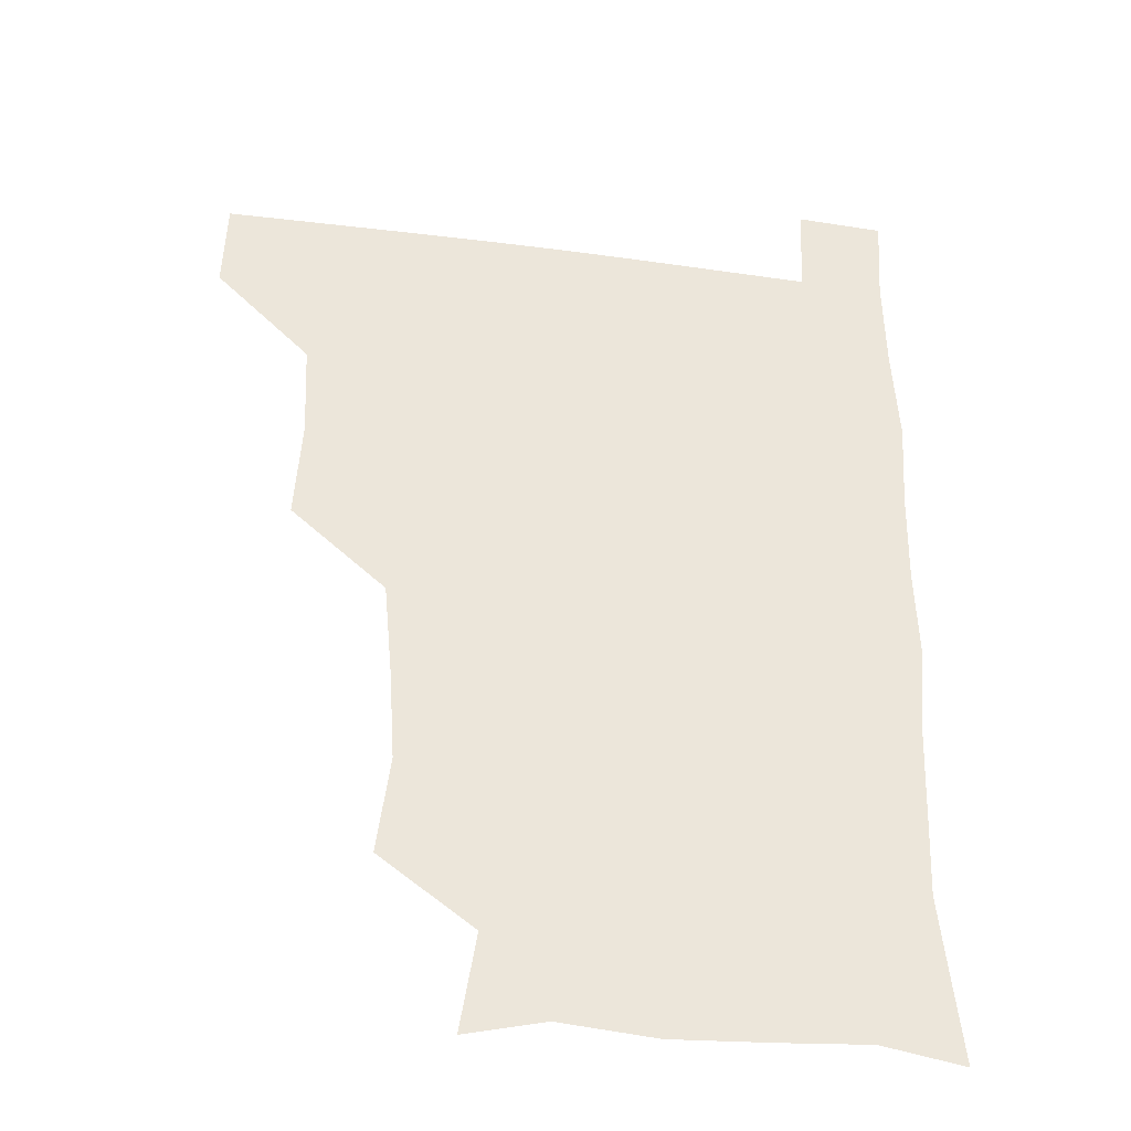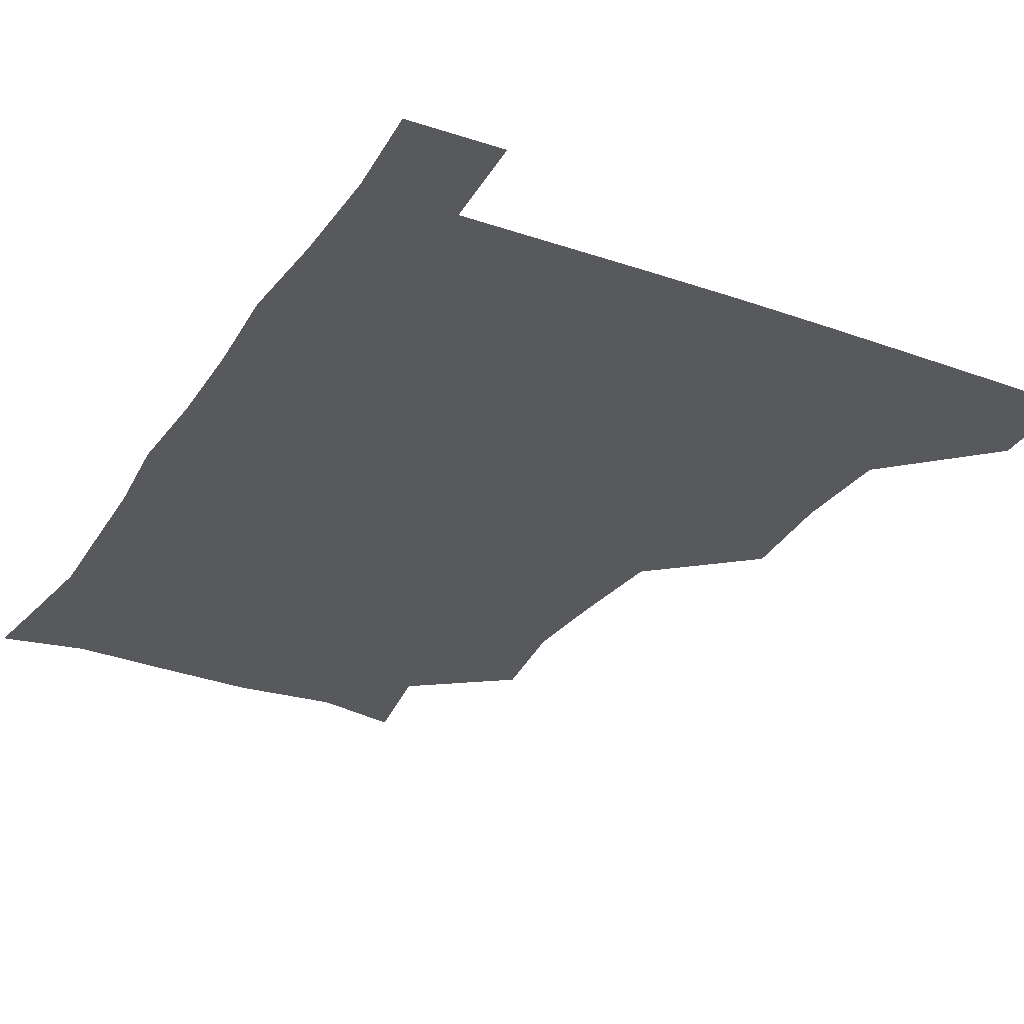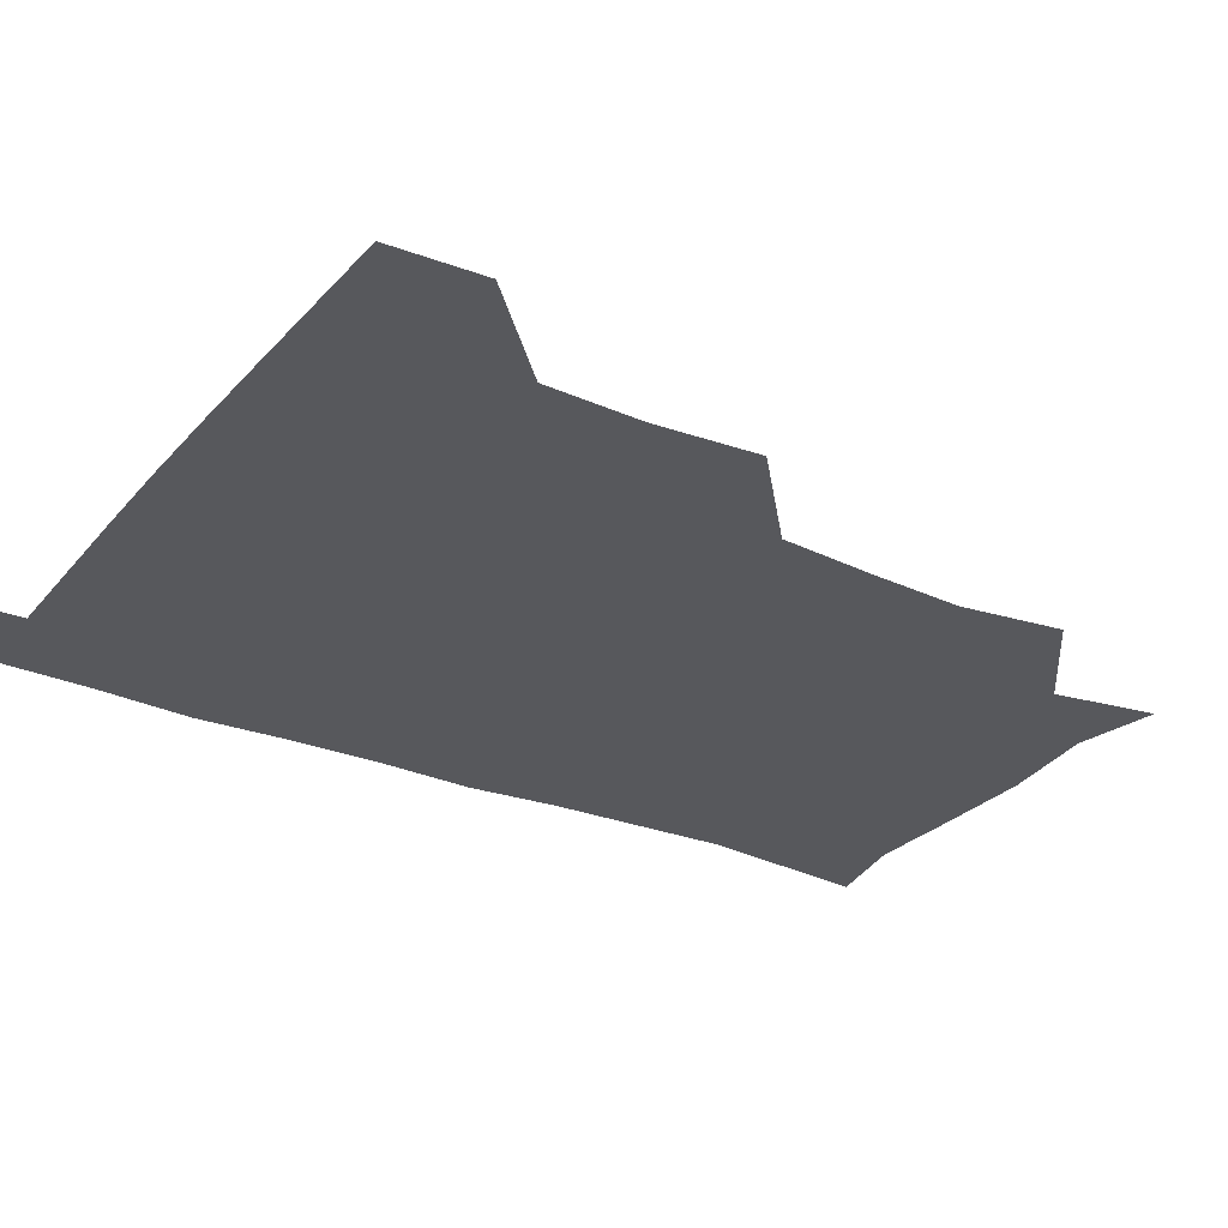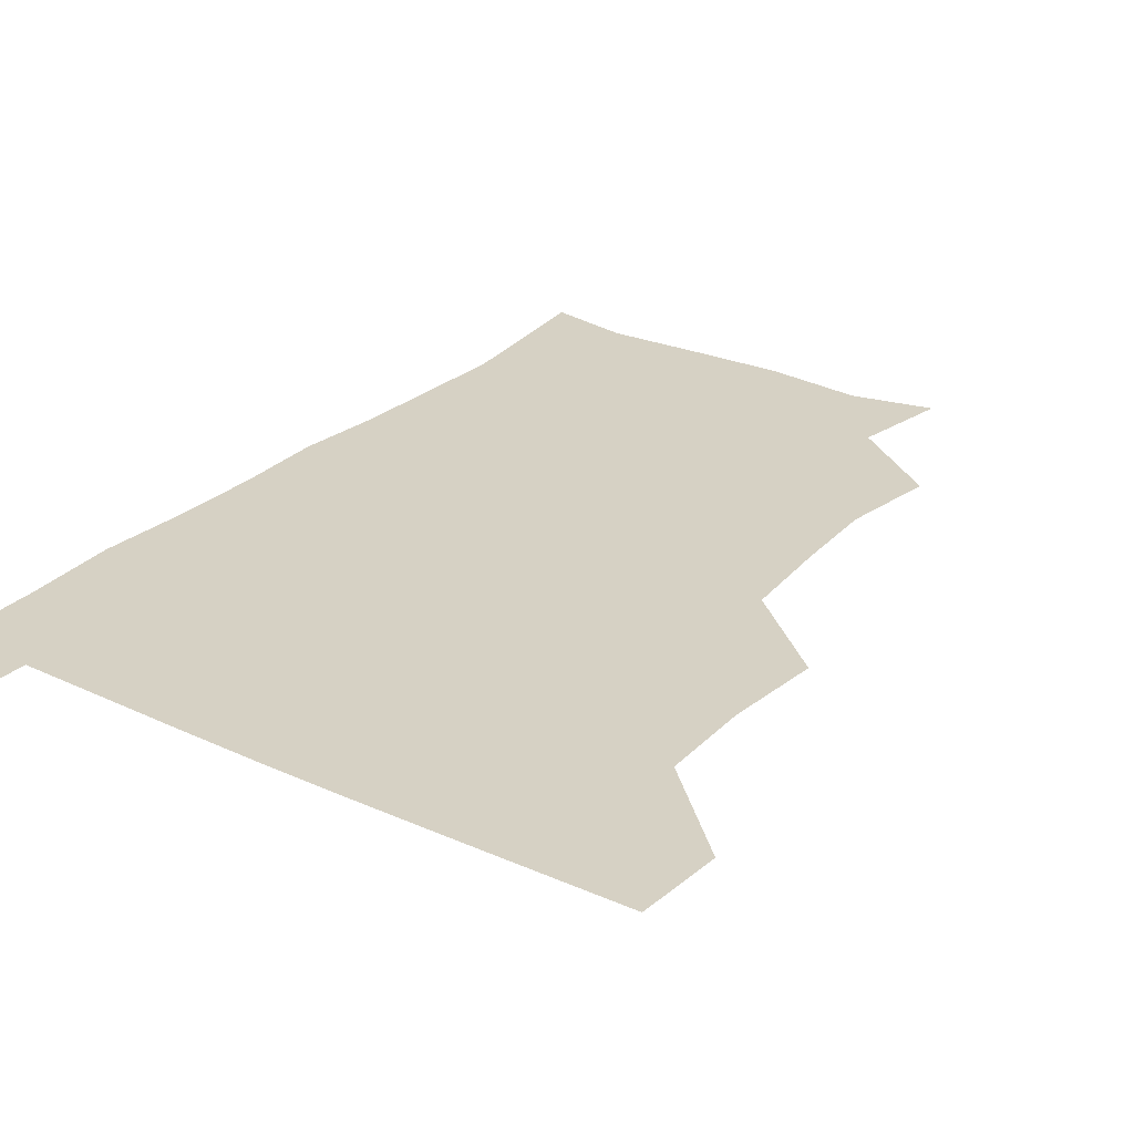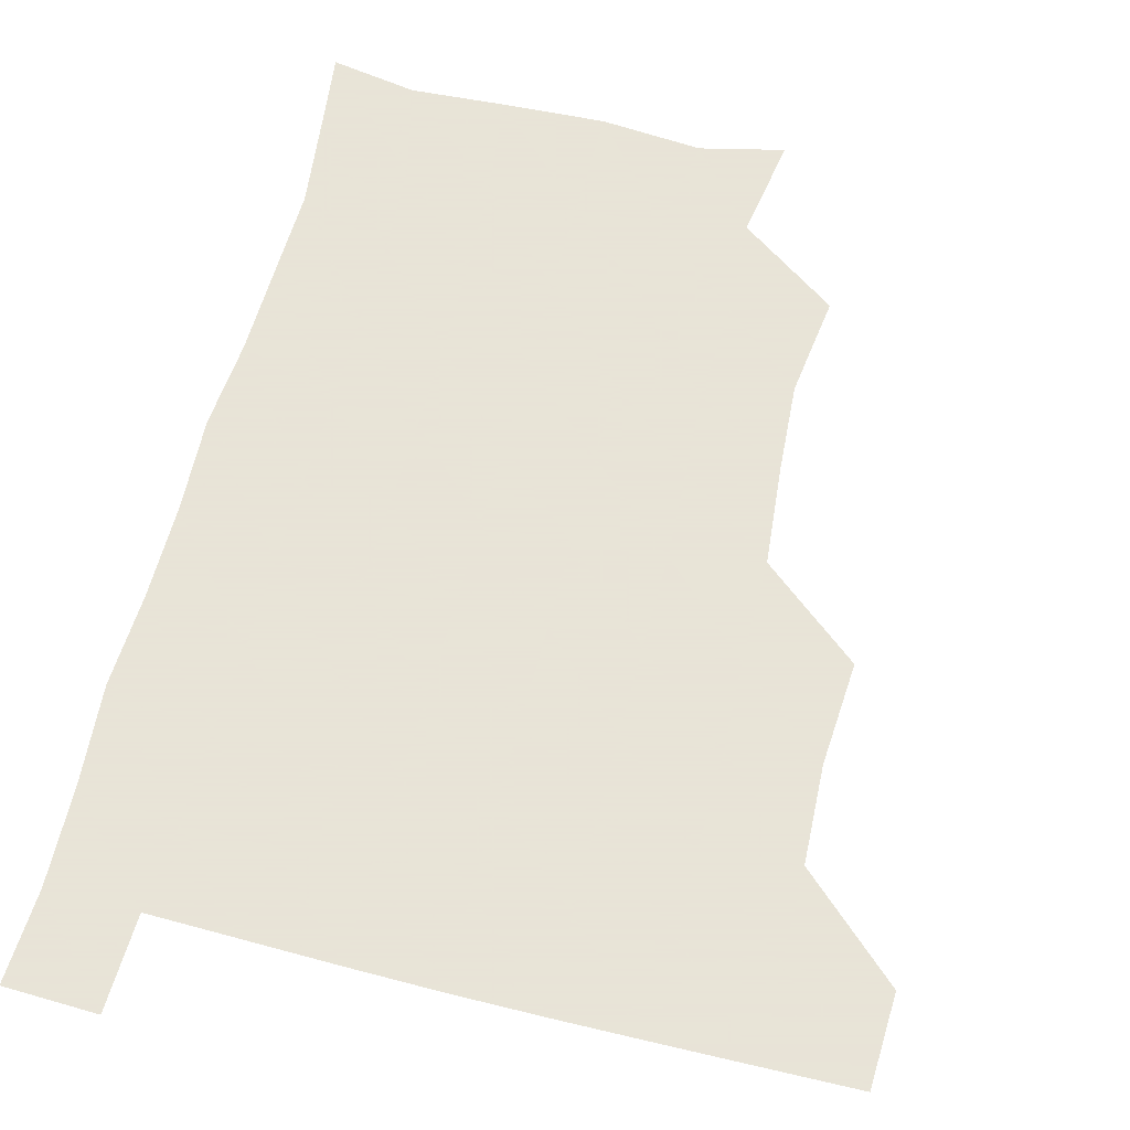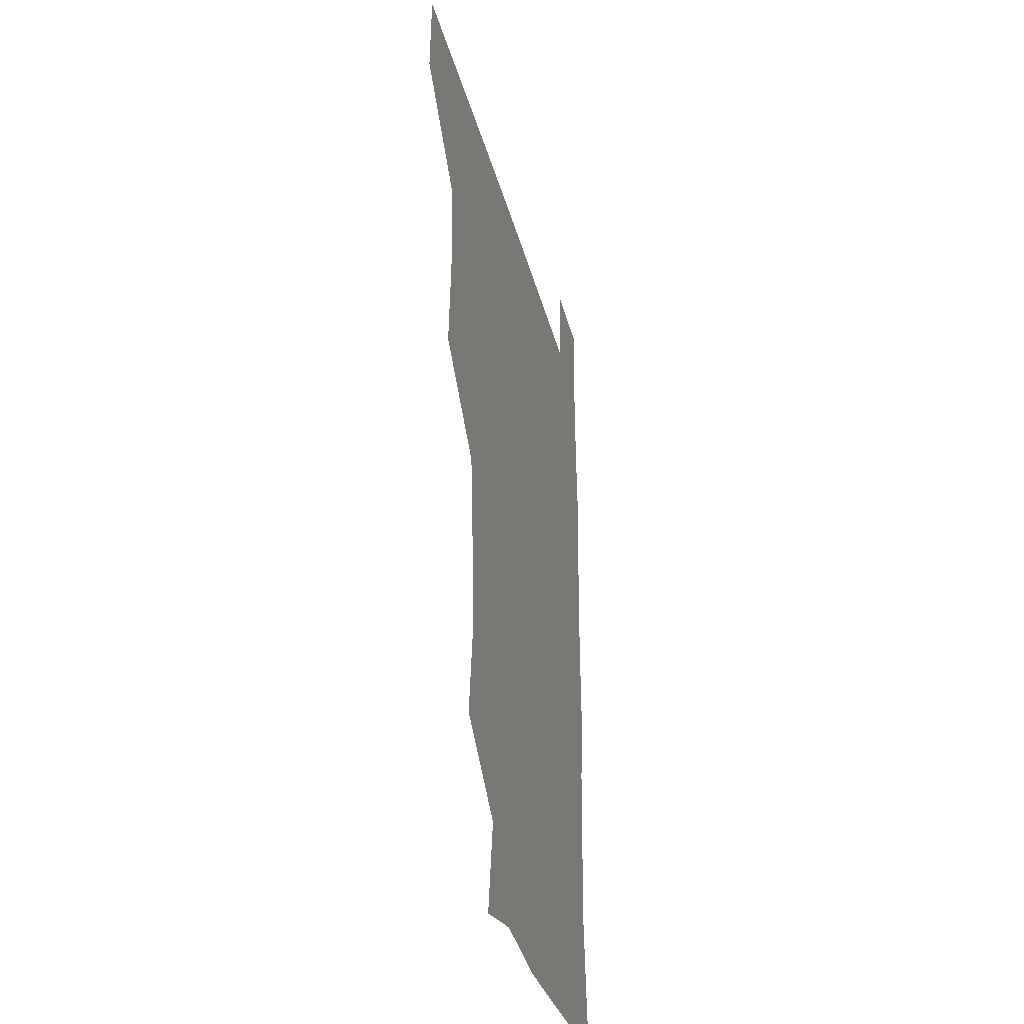
<metadata>
{"format":"obj","ext":"obj","renderer":"f3d","projection":"perspective","resolution":1024,"background":"white","views":[{"elev":-34.9,"azim":-9.9,"up":"+Y"},{"elev":-30.1,"azim":152.5,"up":"+Z"},{"elev":-28.5,"azim":-121.8,"up":"+Z"},{"elev":27.0,"azim":-144.4,"up":"+Z"},{"elev":61.4,"azim":-165.7,"up":"+Z"},{"elev":-33.0,"azim":-76.5,"up":"+Y"}]}
</metadata>
<code>
v 480.1 480.2 0
v 481.4 510.4 0
v 511 384.2 0
v 513.5 418.2 0
v 512.2 450.2 0
v 512.4 480.9 0
v 511.4 510.9 0
v 543.6 261.3 0
v 548.1 294.4 0
v 546.2 324.7 0
v 543.3 357.1 0
v 543.3 391.7 0
v 542.2 421 0
v 542.6 451.8 0
v 542 481.1 0
v 541 511.3 0
v 570.4 204.6 0
v 575.9 238.1 0
v 573.9 270.9 0
v 575.8 304.5 0
v 573.9 332.7 0
v 572.6 362.3 0
v 572.8 394.2 0
v 572.9 423.7 0
v 572.6 452.4 0
v 572.4 480.8 0
v 570.7 511.7 0
v 597.8 210.9 0
v 602.6 243.4 0
v 602.3 272.5 0
v 602.6 306.5 0
v 602.1 334.5 0
v 601.8 365.3 0
v 601.7 394.5 0
v 601.8 423.7 0
v 601.7 452.3 0
v 601.8 480.9 0
v 600.4 511.7 0
v 630.9 207.9 0
v 630.9 245 0
v 631.2 275.7 0
v 630.6 306.4 0
v 630.4 337 0
v 630.3 365.5 0
v 630.2 395.2 0
v 630.4 425.5 0
v 630.8 452.7 0
v 631.1 481.1 0
v 630.1 511.3 0
v 664.8 209.3 0
v 660.3 243.6 0
v 658.9 275.2 0
v 658 307.4 0
v 658.3 336.2 0
v 658.8 364.7 0
v 659.1 393.7 0
v 658.6 424.5 0
v 659.2 453.2 0
v 659.8 481.9 0
v 660.7 510.7 0
v 695.7 211 0
v 688.2 244.2 0
v 686.3 274.2 0
v 686.7 303.4 0
v 686.2 334 0
v 686.7 363.7 0
v 686.6 393.4 0
v 686.7 423.2 0
v 687.7 452.3 0
v 687.8 481.8 0
v 689.9 510 0
v 691 541.3 0
v 723.9 205.9 0
v 720.8 232.3 0
v 717.4 262.4 0
v 718.4 291.7 0
v 719.2 322 0
v 721.8 351.5 0
v 720.6 383 0
v 720.9 414.4 0
v 722.5 444.9 0
v 720.2 477.5 0
v 719.3 510.2 0
v 721 540.2 0
f 5 6 1
f 1 6 2
f 6 7 2
f 11 12 3
f 3 12 4
f 12 13 4
f 4 13 5
f 13 14 5
f 5 14 6
f 14 15 6
f 6 15 7
f 15 16 7
f 18 19 8
f 8 19 9
f 19 20 9
f 9 20 10
f 20 21 10
f 10 21 11
f 21 22 11
f 11 22 12
f 22 23 12
f 12 23 13
f 23 24 13
f 13 24 14
f 24 25 14
f 14 25 15
f 25 26 15
f 15 26 16
f 26 27 16
f 17 28 18
f 28 29 18
f 18 29 19
f 29 30 19
f 19 30 20
f 30 31 20
f 20 31 21
f 31 32 21
f 21 32 22
f 32 33 22
f 22 33 23
f 33 34 23
f 23 34 24
f 34 35 24
f 24 35 25
f 35 36 25
f 25 36 26
f 36 37 26
f 26 37 27
f 37 38 27
f 28 39 29
f 39 40 29
f 29 40 30
f 40 41 30
f 30 41 31
f 41 42 31
f 31 42 32
f 42 43 32
f 32 43 33
f 43 44 33
f 33 44 34
f 44 45 34
f 34 45 35
f 45 46 35
f 35 46 36
f 46 47 36
f 36 47 37
f 47 48 37
f 37 48 38
f 48 49 38
f 39 50 40
f 50 51 40
f 40 51 41
f 51 52 41
f 41 52 42
f 52 53 42
f 42 53 43
f 53 54 43
f 43 54 44
f 54 55 44
f 44 55 45
f 55 56 45
f 45 56 46
f 56 57 46
f 46 57 47
f 57 58 47
f 47 58 48
f 58 59 48
f 48 59 49
f 59 60 49
f 50 61 51
f 61 62 51
f 51 62 52
f 62 63 52
f 52 63 53
f 63 64 53
f 53 64 54
f 64 65 54
f 54 65 55
f 65 66 55
f 55 66 56
f 66 67 56
f 56 67 57
f 67 68 57
f 57 68 58
f 68 69 58
f 58 69 59
f 69 70 59
f 59 70 60
f 70 71 60
f 61 73 62
f 73 74 62
f 62 74 63
f 74 75 63
f 63 75 64
f 75 76 64
f 64 76 65
f 76 77 65
f 65 77 66
f 77 78 66
f 66 78 67
f 78 79 67
f 67 79 68
f 79 80 68
f 68 80 69
f 80 81 69
f 69 81 70
f 81 82 70
f 70 82 71
f 82 83 71
f 71 83 72
f 83 84 72

</code>
